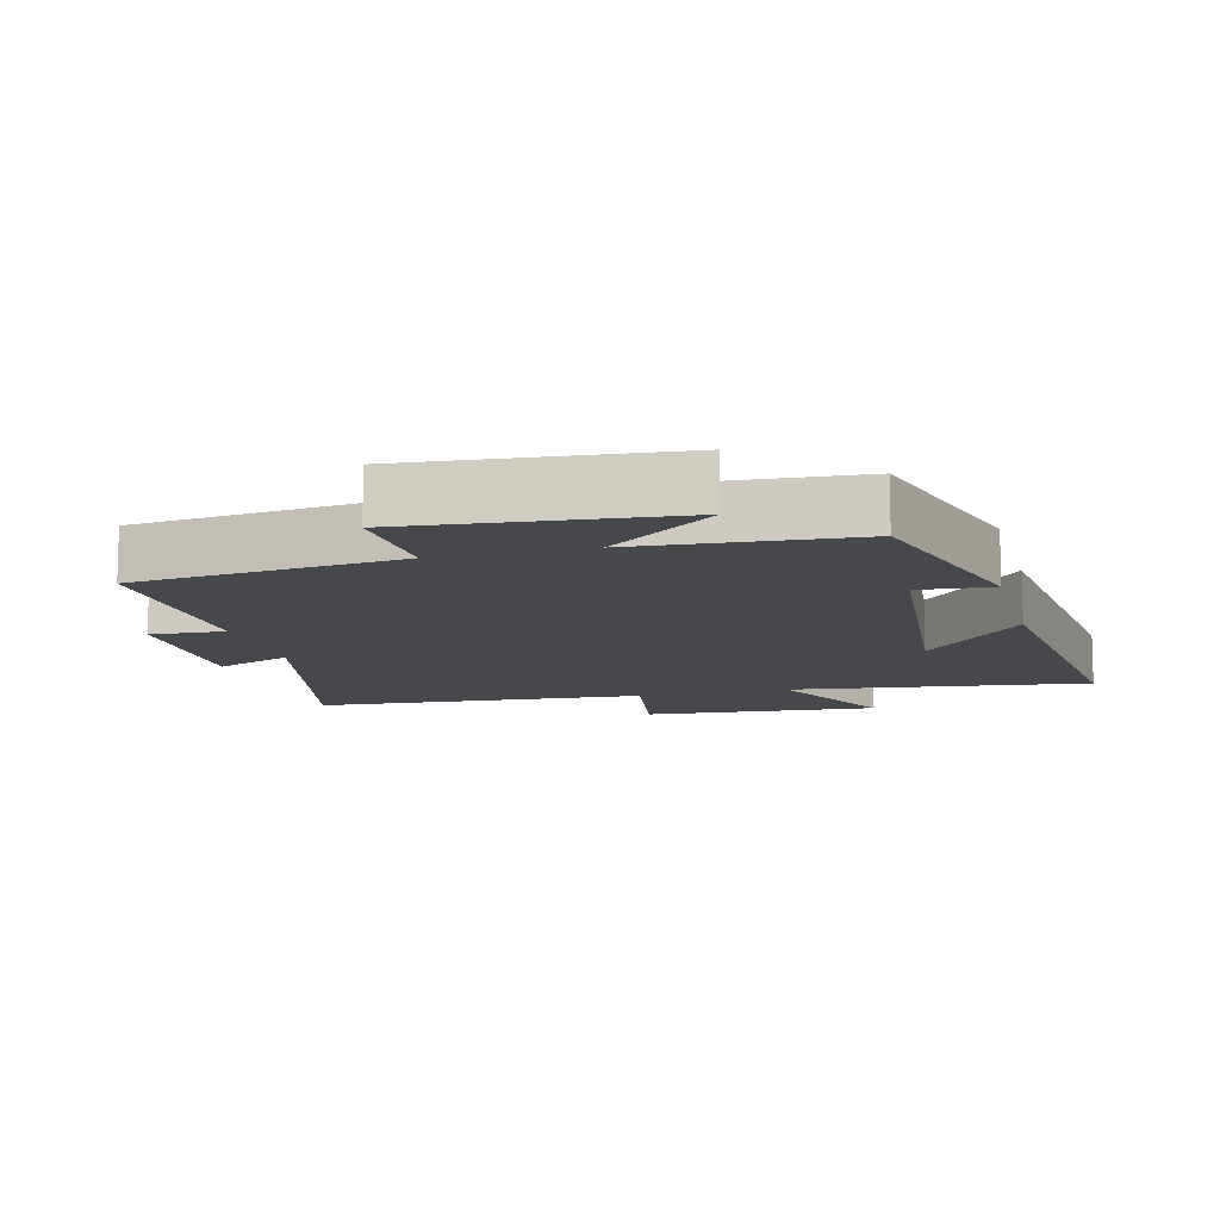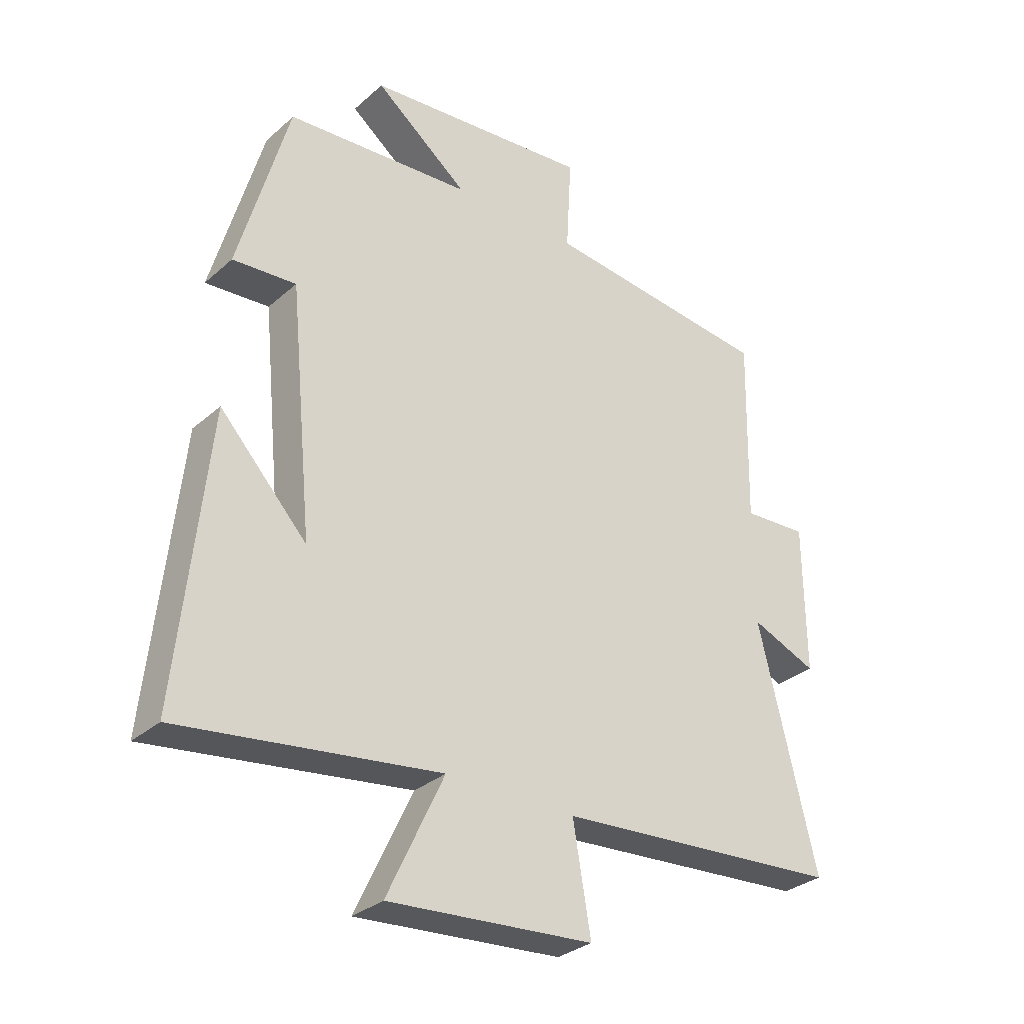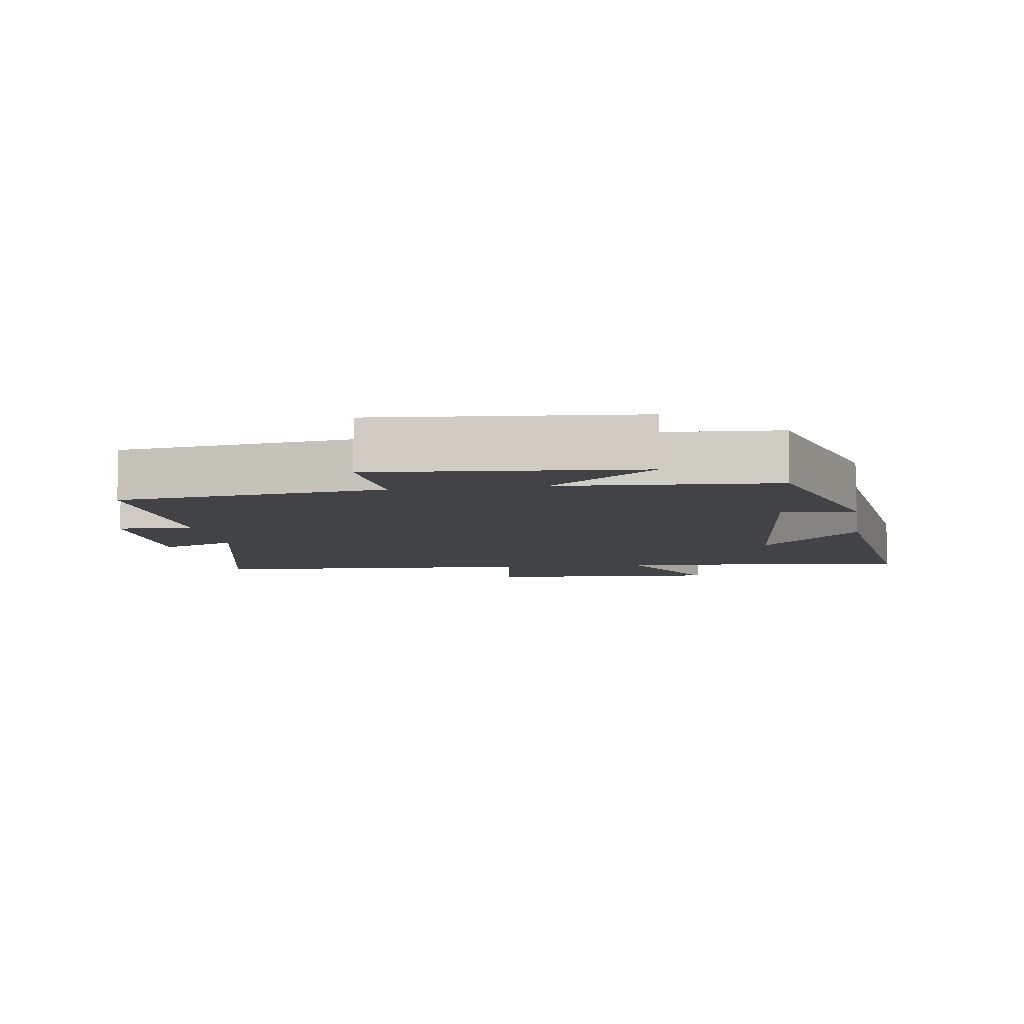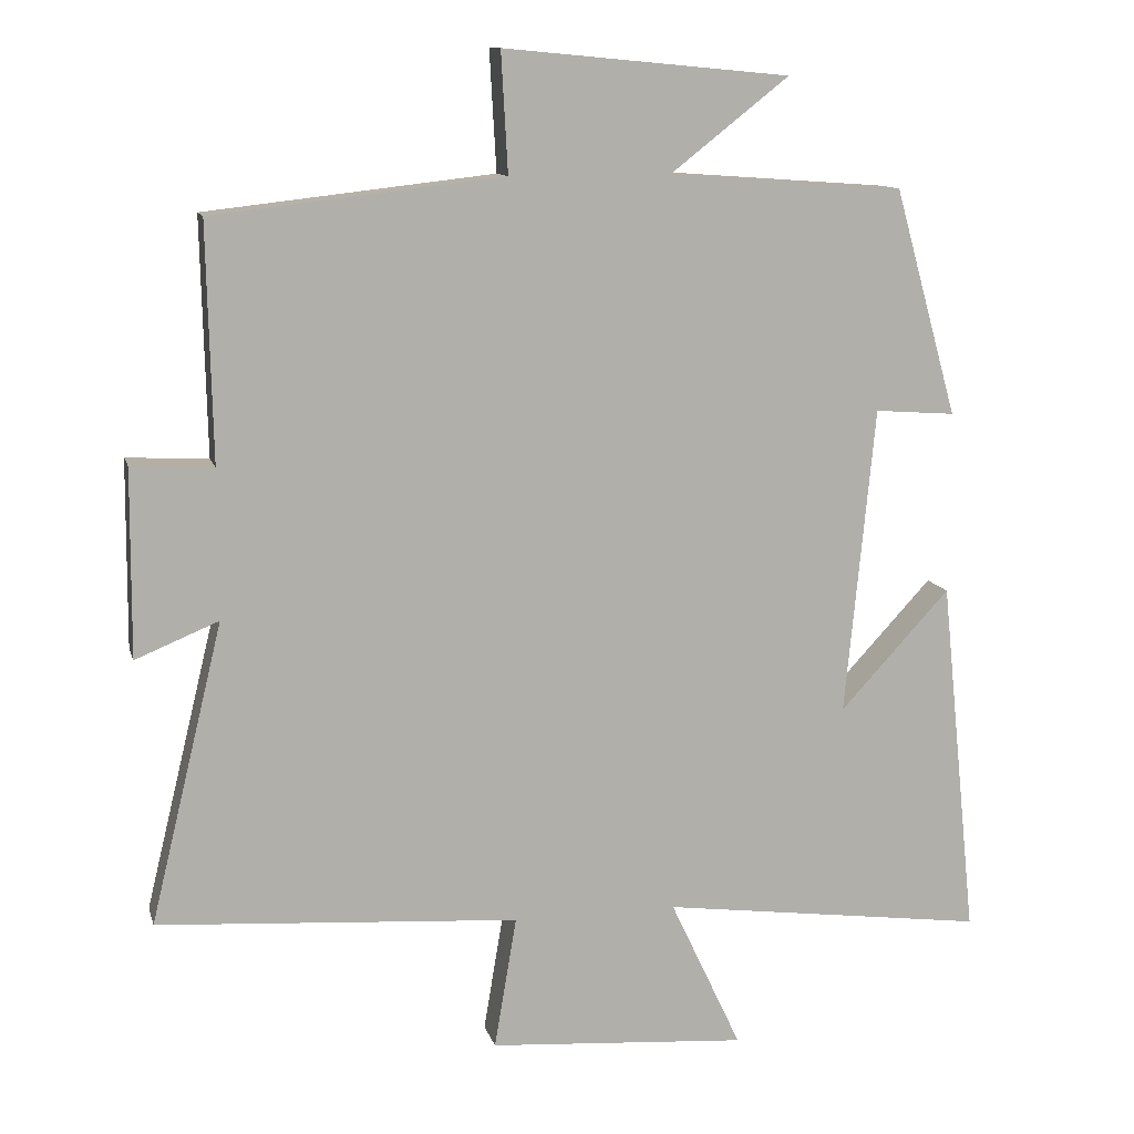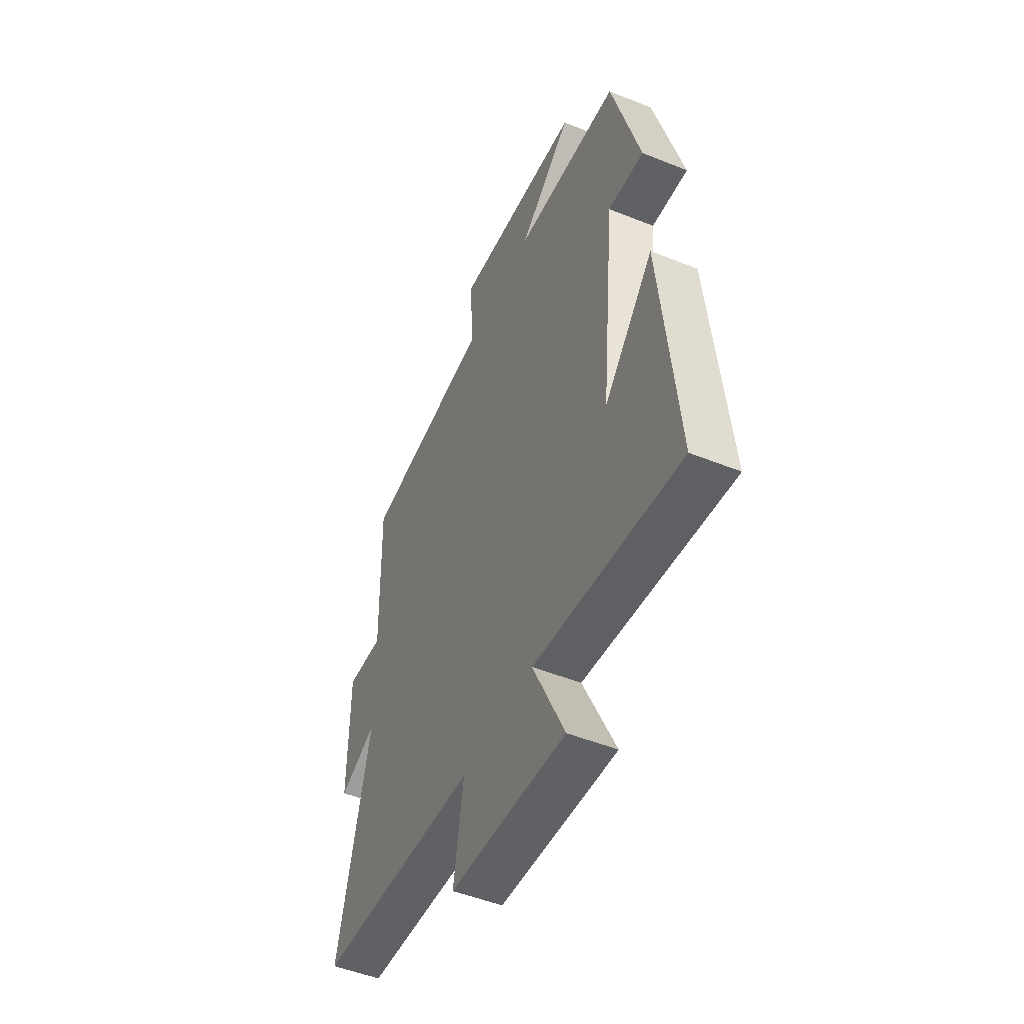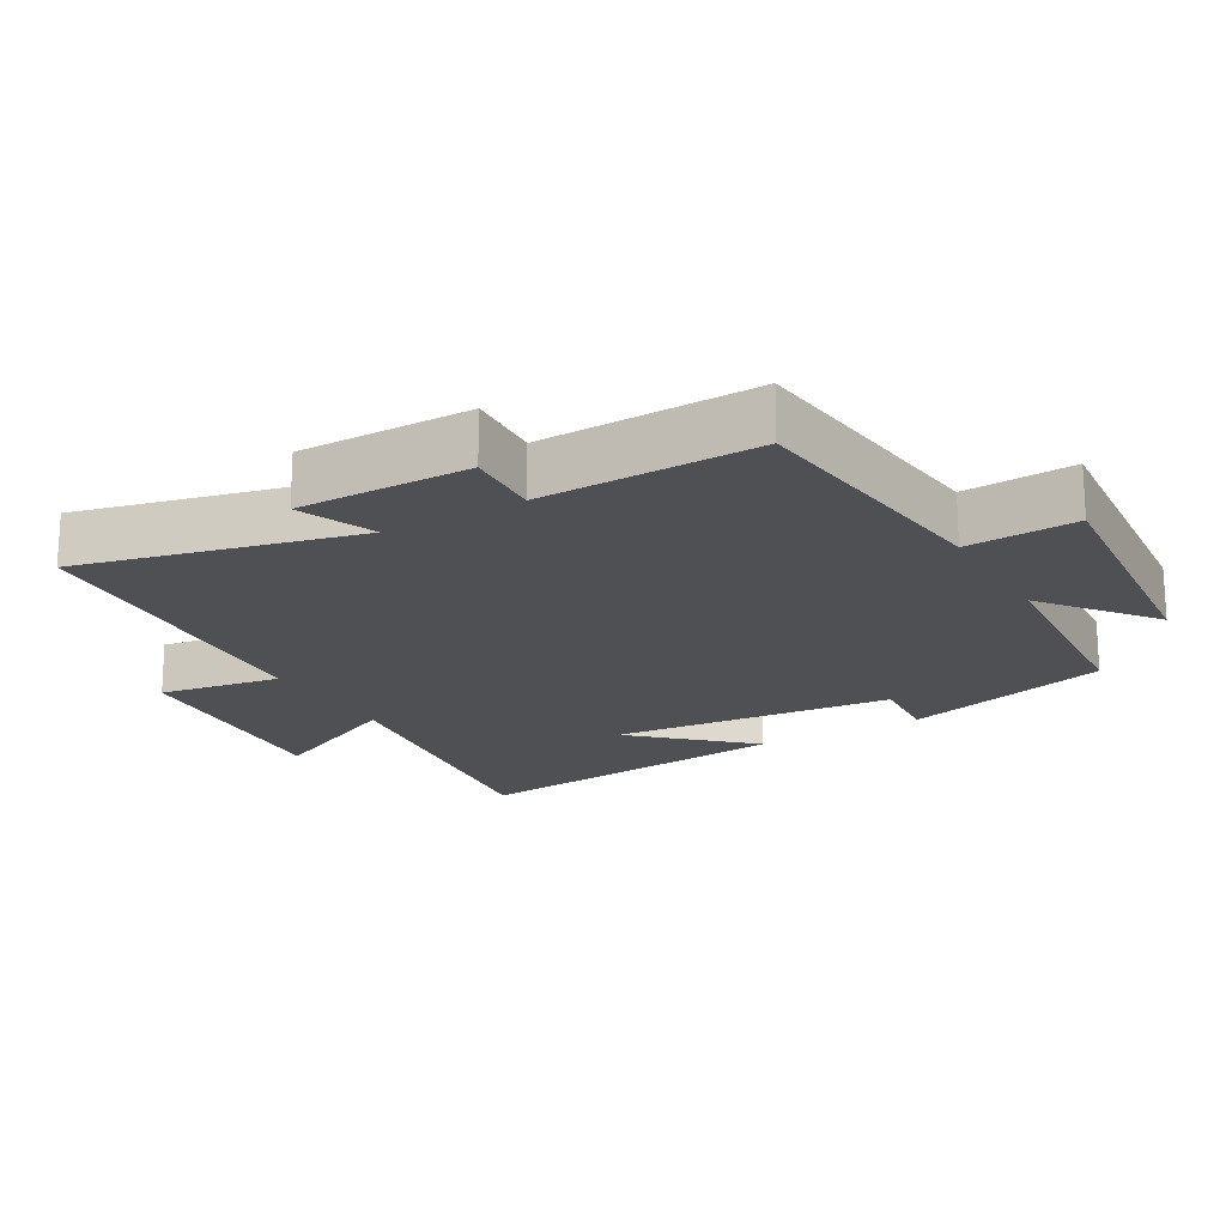
<metadata>
{"format":"obj","ext":"obj","renderer":"f3d","projection":"perspective","resolution":1024,"background":"white","views":[{"elev":-11.1,"azim":14.7,"up":"+Y"},{"elev":-31.1,"azim":141.0,"up":"+Z"},{"elev":-7.4,"azim":9.0,"up":"+Y"},{"elev":11.7,"azim":-13.8,"up":"+Z"},{"elev":-49.7,"azim":66.0,"up":"+Z"},{"elev":-19.2,"azim":-59.9,"up":"+Y"}]}
</metadata>
<code>
v 0.55 0.07 -0.558
v 0.111 0.07 -0.5
v 0.207 0.07 -0.704
v -0.141 0.07 -0.678
v -0.111 0.07 -0.5
v -0.598 0.07 -0.466
v -0.5 0.07 -0.062
v -0.612 0.07 -0.108
v -0.61 0.07 0.144
v -0.5 0.07 0.138
v -0.507 0.07 0.456
v -0.117 0.07 0.5
v -0.126 0.07 0.661
v 0.258 0.07 0.625
v 0.099 0.07 0.5
v 0.415 0.07 0.477
v 0.5 0.07 0.172
v 0.392 0.07 0.18
v 0.352 0.07 -0.234
v 0.5 0.07 -0.074
v 0.55 0 -0.558
v 0.111 0 -0.5
v 0.207 0 -0.704
v -0.141 0 -0.678
v -0.111 0 -0.5
v -0.598 0 -0.466
v -0.5 0 -0.062
v -0.612 0 -0.108
v -0.61 0 0.144
v -0.5 0 0.138
v -0.507 0 0.456
v -0.117 0 0.5
v -0.126 0 0.661
v 0.258 0 0.625
v 0.099 0 0.5
v 0.415 0 0.477
v 0.5 0 0.172
v 0.392 0 0.18
v 0.352 0 -0.234
v 0.5 0 -0.074
f 19 20 1 2
f 18 19 2
f 15 16 17 18
f 15 18 2
f 12 13 14 15
f 10 11 12 15
f 10 15 2
f 7 8 9 10
f 7 10 2 3
f 5 6 7
f 5 7 3
f 3 4 5
f 22 21 40 39
f 22 39 38
f 38 37 36 35
f 22 38 35
f 35 34 33 32
f 35 32 31 30
f 22 35 30
f 30 29 28 27
f 23 22 30 27
f 27 26 25
f 23 27 25
f 25 24 23
f 1 21 22 2
f 2 22 23 3
f 3 23 24 4
f 4 24 25 5
f 5 25 26 6
f 6 26 27 7
f 7 27 28 8
f 8 28 29 9
f 9 29 30 10
f 10 30 31 11
f 11 31 32 12
f 12 32 33 13
f 13 33 34 14
f 14 34 35 15
f 15 35 36 16
f 16 36 37 17
f 17 37 38 18
f 18 38 39 19
f 19 39 40 20
f 20 40 21 1

</code>
